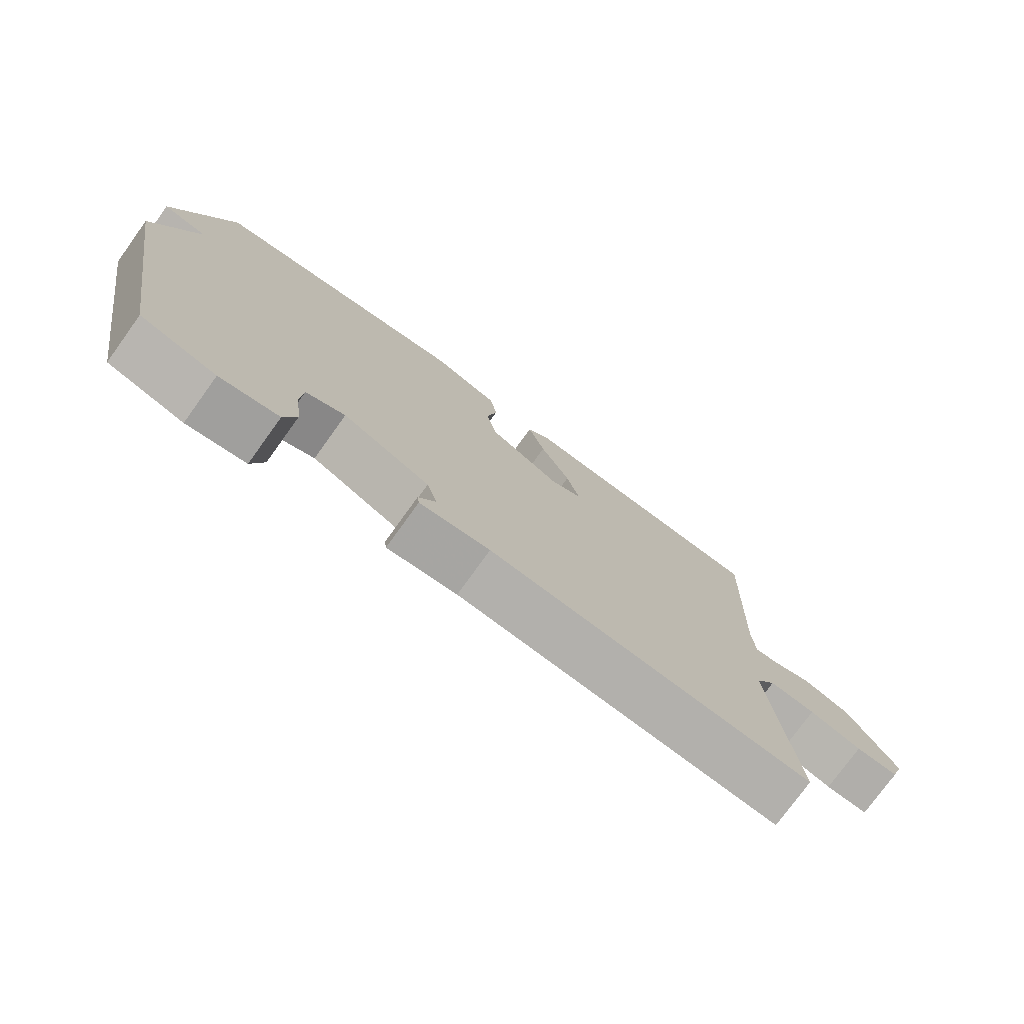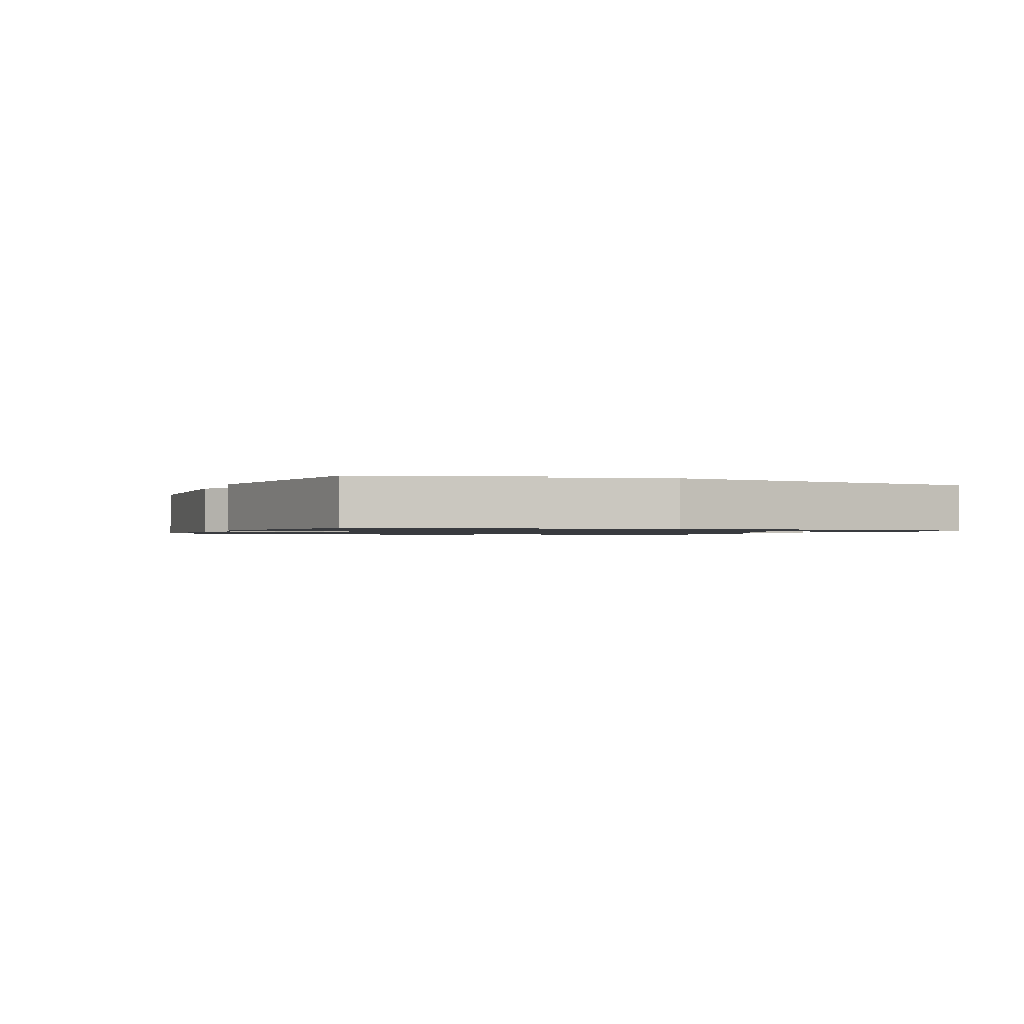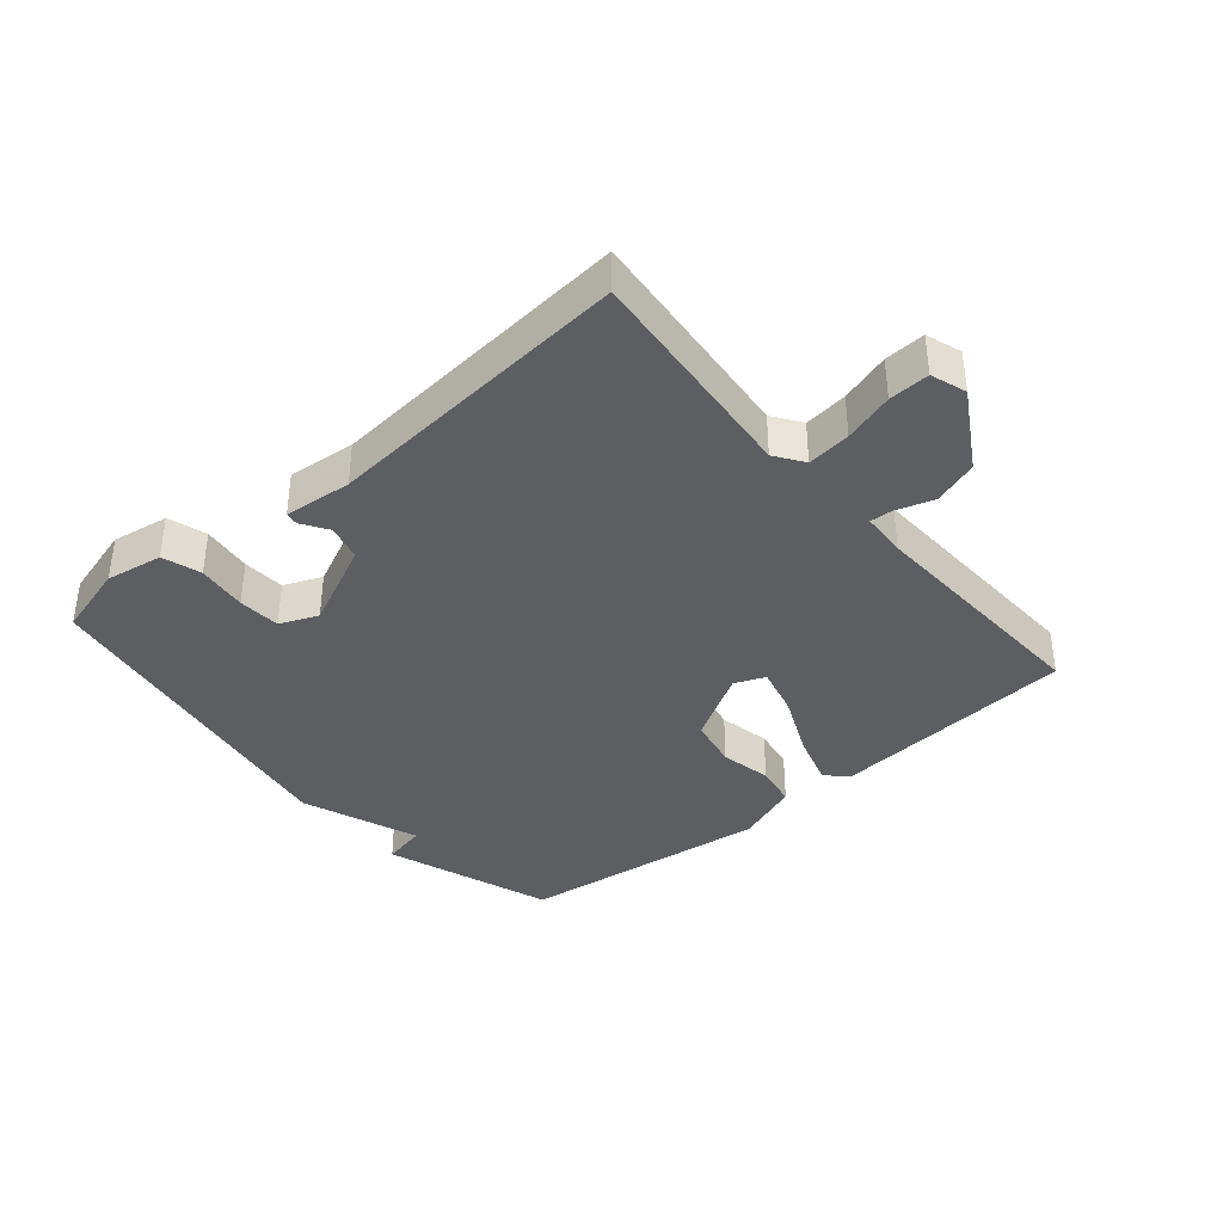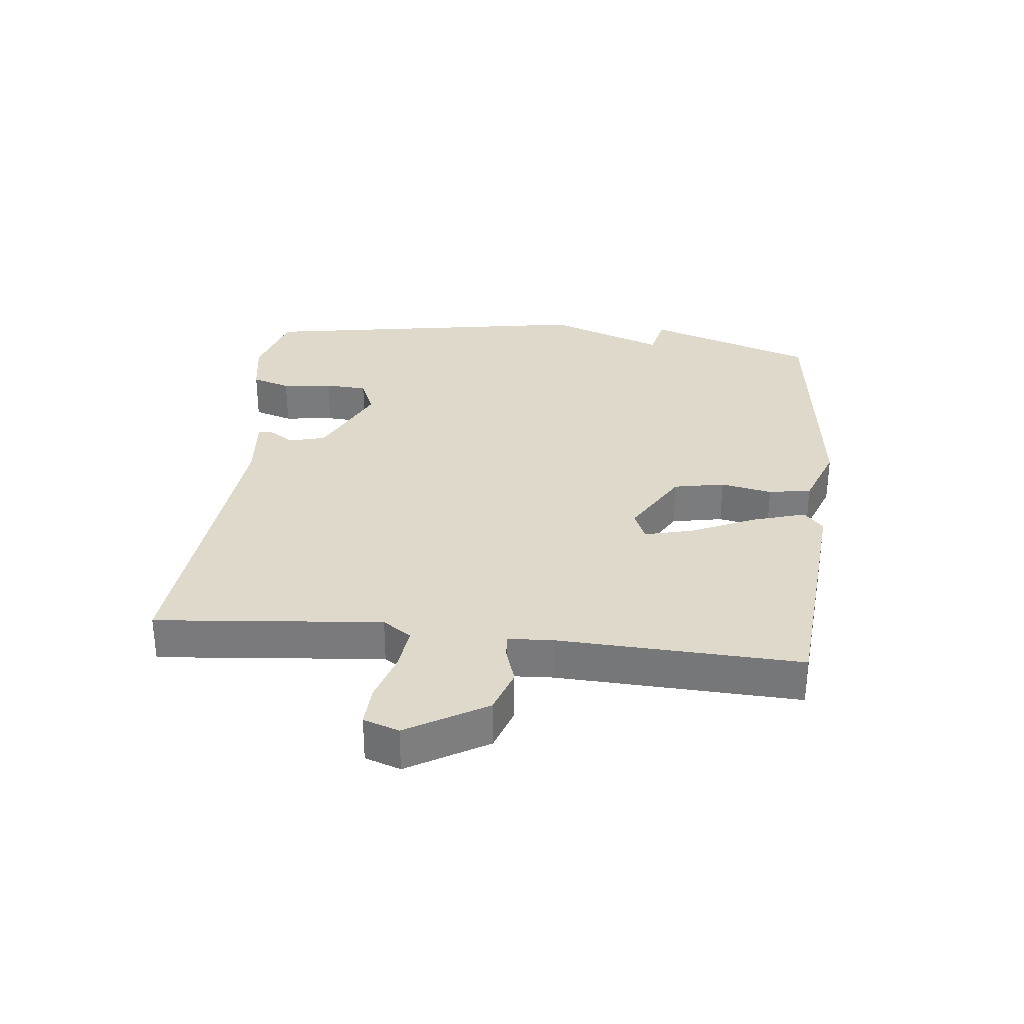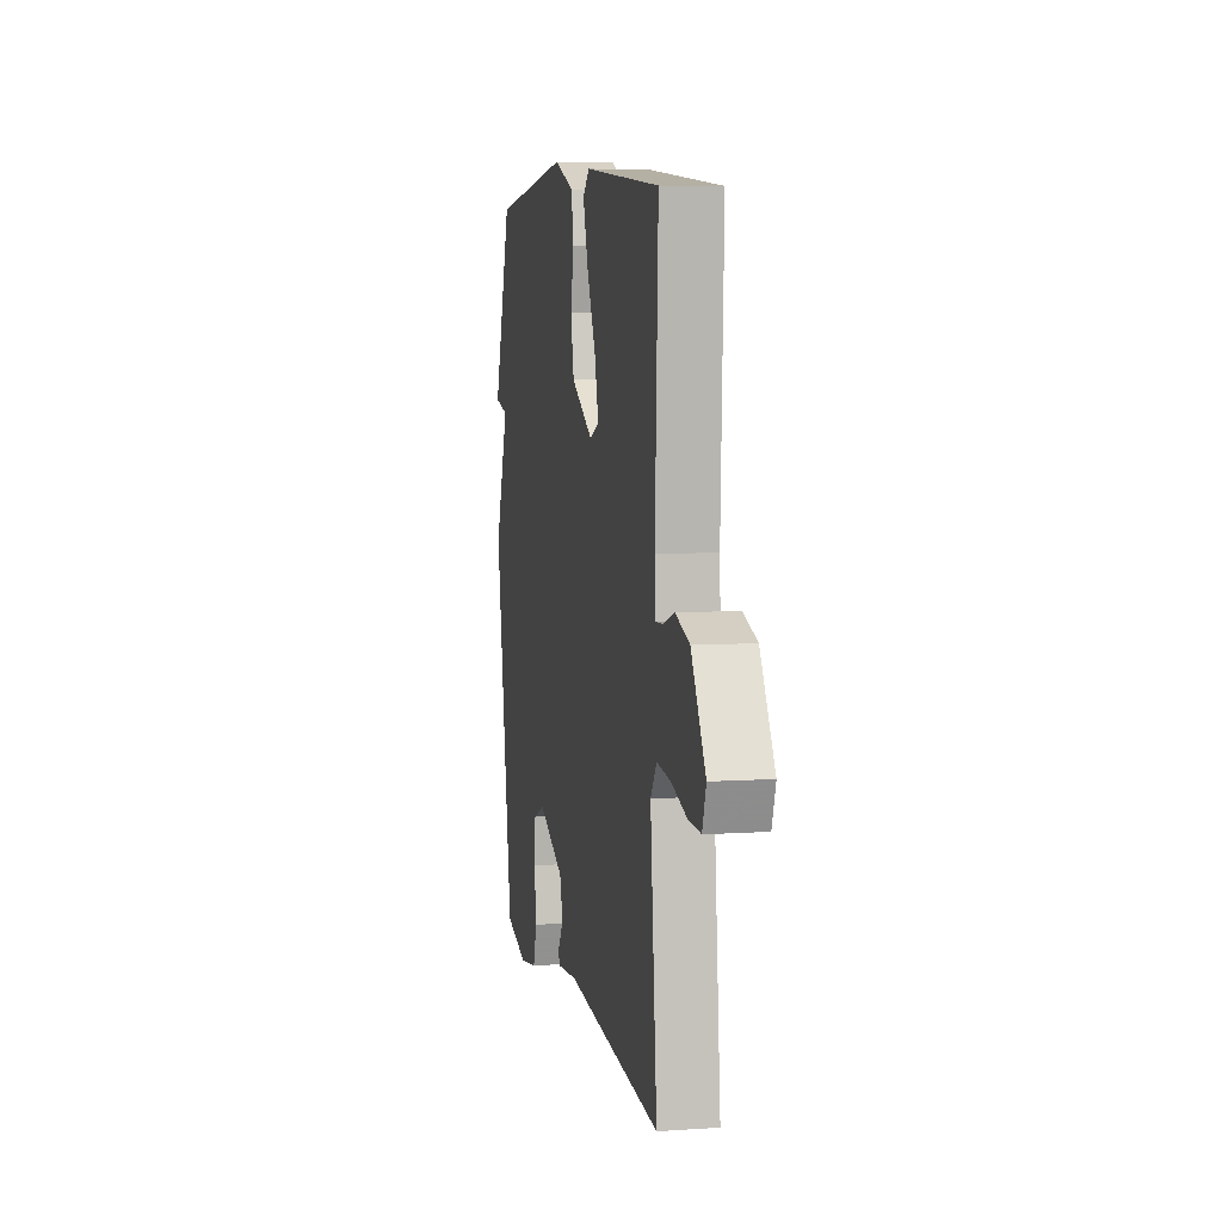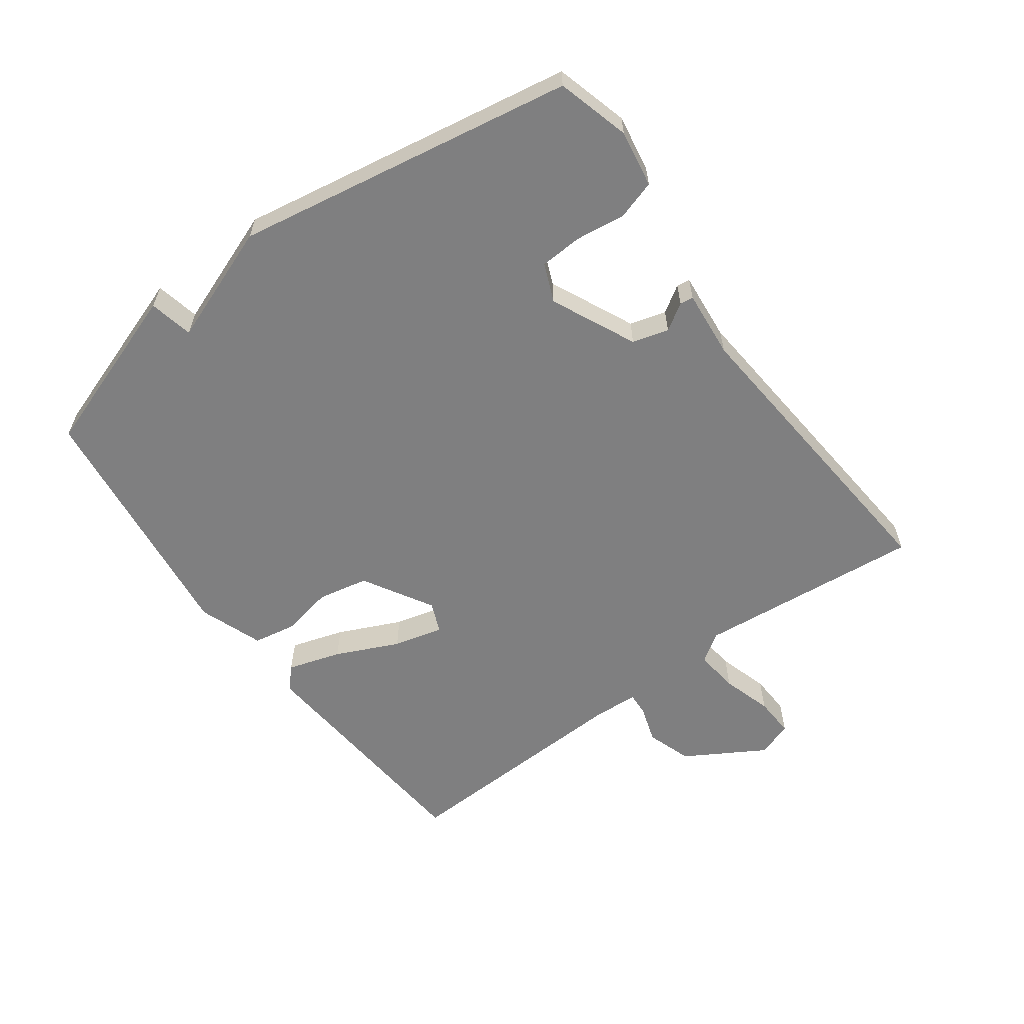
<metadata>
{"format":"obj","ext":"obj","renderer":"f3d","projection":"perspective","resolution":1024,"background":"white","views":[{"elev":-76.6,"azim":144.2,"up":"+Z"},{"elev":-1.1,"azim":67.1,"up":"+Y"},{"elev":-37.9,"azim":-139.7,"up":"+Y"},{"elev":31.7,"azim":-83.7,"up":"+Y"},{"elev":6.9,"azim":-101.1,"up":"+Z"},{"elev":-59.8,"azim":126.1,"up":"+Y"}]}
</metadata>
<code>
v -0.5 0.07 -0.5
v -0.466 0.07 -0.145
v -0.497 0.07 -0.1
v -0.566 0.07 -0.108
v -0.645 0.07 -0.132
v -0.709 0.07 -0.135
v -0.728 0.07 -0.079
v -0.655 0.07 0.045
v -0.584 0.07 0.069
v -0.525 0.07 0.05
v -0.489 0.07 0.048
v -0.485 0.07 0.119
v -0.5 0.07 0.5
v -0.113 0.07 0.532
v -0.079 0.07 0.501
v -0.105 0.07 0.417
v -0.15 0.07 0.318
v -0.17 0.07 0.24
v -0.122 0.07 0.22
v -0.012 0.07 0.284
v 0.004 0.07 0.364
v -0.012 0.07 0.445
v 0 0.07 0.512
v 0.101 0.07 0.549
v 0.5 0.07 0.5
v 0.591 0.07 0.234
v 0.522 0.07 0.219
v 0.591 0.07 0.034
v 0.5 0.07 -0.5
v 0.385 0.07 -0.532
v 0.295 0.07 -0.517
v 0.276 0.07 -0.456
v 0.286 0.07 -0.377
v 0.282 0.07 -0.31
v 0.222 0.07 -0.285
v 0.089 0.07 -0.347
v 0.073 0.07 -0.404
v 0.1 0.07 -0.446
v 0.097 0.07 -0.467
v -0.01 0.07 -0.457
v -0.5 0 -0.5
v -0.466 0 -0.145
v -0.497 0 -0.1
v -0.566 0 -0.108
v -0.645 0 -0.132
v -0.709 0 -0.135
v -0.728 0 -0.079
v -0.655 0 0.045
v -0.584 0 0.069
v -0.525 0 0.05
v -0.489 0 0.048
v -0.485 0 0.119
v -0.5 0 0.5
v -0.113 0 0.532
v -0.079 0 0.501
v -0.105 0 0.417
v -0.15 0 0.318
v -0.17 0 0.24
v -0.122 0 0.22
v -0.012 0 0.284
v 0.004 0 0.364
v -0.012 0 0.445
v 0 0 0.512
v 0.101 0 0.549
v 0.5 0 0.5
v 0.591 0 0.234
v 0.522 0 0.219
v 0.591 0 0.034
v 0.5 0 -0.5
v 0.385 0 -0.532
v 0.295 0 -0.517
v 0.276 0 -0.456
v 0.286 0 -0.377
v 0.282 0 -0.31
v 0.222 0 -0.285
v 0.089 0 -0.347
v 0.073 0 -0.404
v 0.1 0 -0.446
v 0.097 0 -0.467
v -0.01 0 -0.457
f 37 38 39 40
f 40 1 2
f 37 40 2
f 36 37 2
f 35 36 2 3
f 31 32 33
f 30 31 33
f 29 30 33
f 28 29 33
f 27 28 33
f 27 33 34
f 25 26 27
f 24 25 27
f 23 24 27
f 22 23 27
f 21 22 27
f 27 34 35
f 21 27 35
f 20 21 35
f 15 16 17
f 14 15 17
f 13 14 17
f 12 13 17
f 11 12 17 18
f 8 9 10
f 7 8 10
f 6 7 10
f 5 6 10
f 4 5 10
f 3 4 10 11
f 19 20 35 3
f 3 11 18 19
f 80 79 78 77
f 42 41 80
f 42 80 77
f 42 77 76
f 43 42 76 75
f 73 72 71
f 73 71 70
f 73 70 69
f 73 69 68
f 73 68 67
f 74 73 67
f 67 66 65
f 67 65 64
f 67 64 63
f 67 63 62
f 67 62 61
f 75 74 67
f 75 67 61
f 75 61 60
f 57 56 55
f 57 55 54
f 57 54 53
f 57 53 52
f 58 57 52 51
f 50 49 48
f 50 48 47
f 50 47 46
f 50 46 45
f 50 45 44
f 51 50 44 43
f 43 75 60 59
f 59 58 51 43
f 1 41 42 2
f 2 42 43 3
f 3 43 44 4
f 4 44 45 5
f 5 45 46 6
f 6 46 47 7
f 7 47 48 8
f 8 48 49 9
f 9 49 50 10
f 10 50 51 11
f 11 51 52 12
f 12 52 53 13
f 13 53 54 14
f 14 54 55 15
f 15 55 56 16
f 16 56 57 17
f 17 57 58 18
f 18 58 59 19
f 19 59 60 20
f 20 60 61 21
f 21 61 62 22
f 22 62 63 23
f 23 63 64 24
f 24 64 65 25
f 25 65 66 26
f 26 66 67 27
f 27 67 68 28
f 28 68 69 29
f 29 69 70 30
f 30 70 71 31
f 31 71 72 32
f 32 72 73 33
f 33 73 74 34
f 34 74 75 35
f 35 75 76 36
f 36 76 77 37
f 37 77 78 38
f 38 78 79 39
f 39 79 80 40
f 40 80 41 1

</code>
